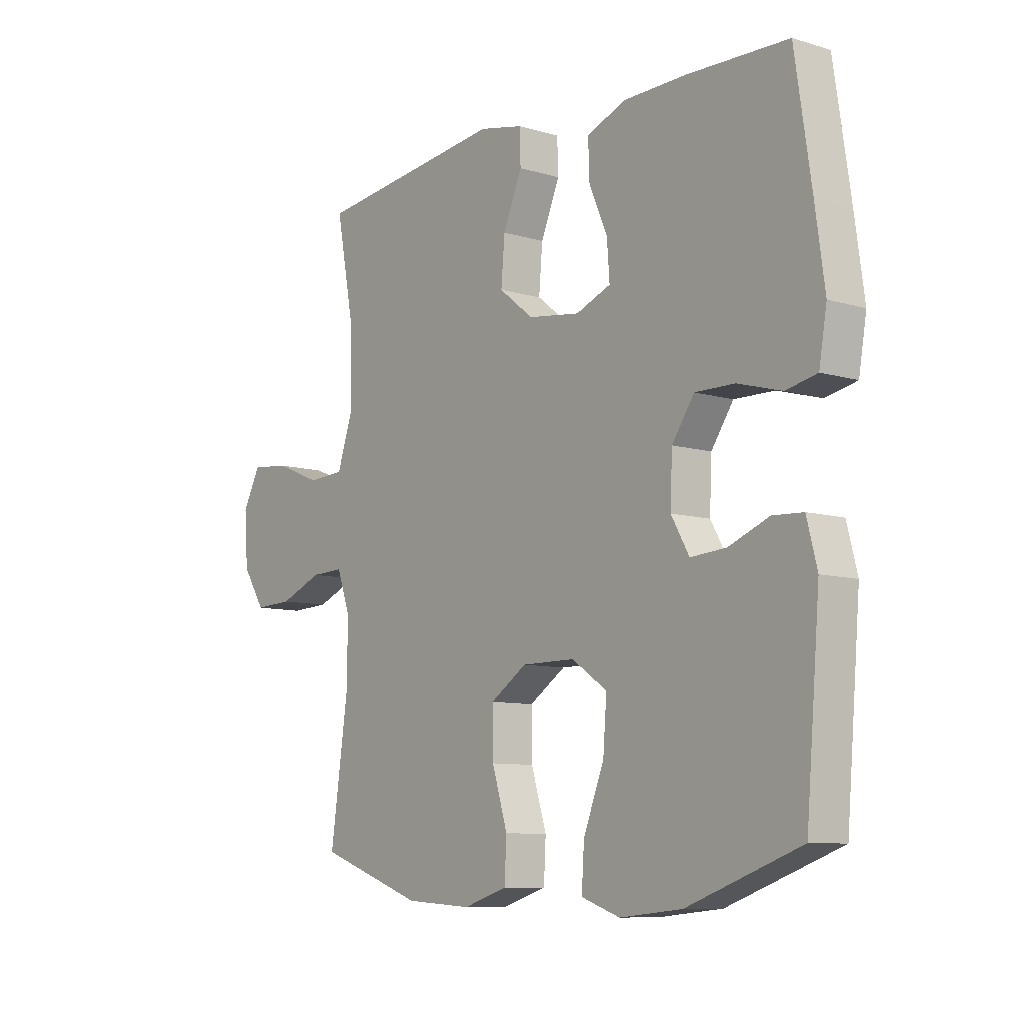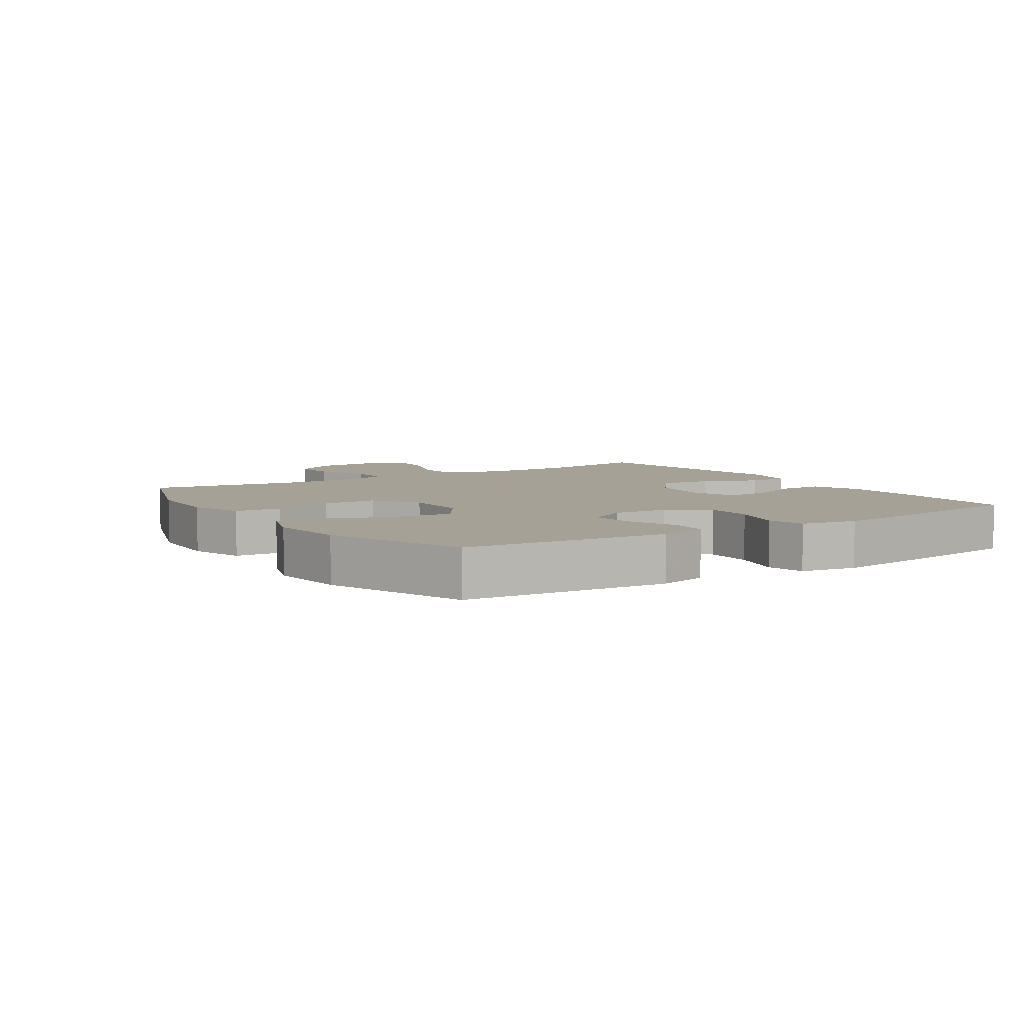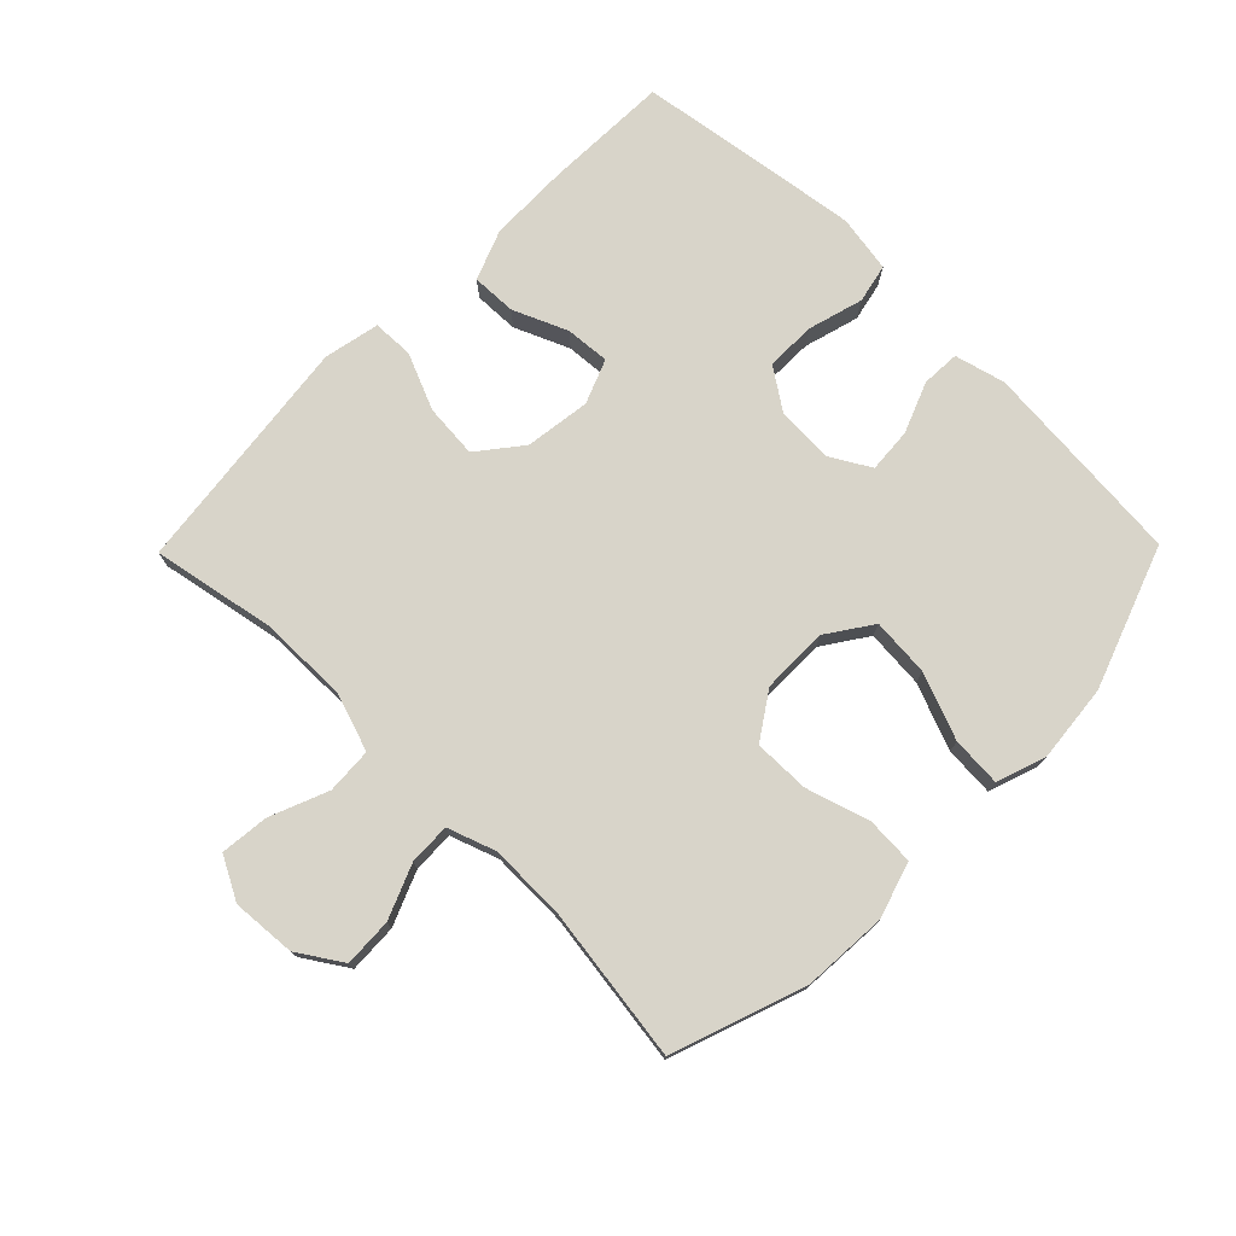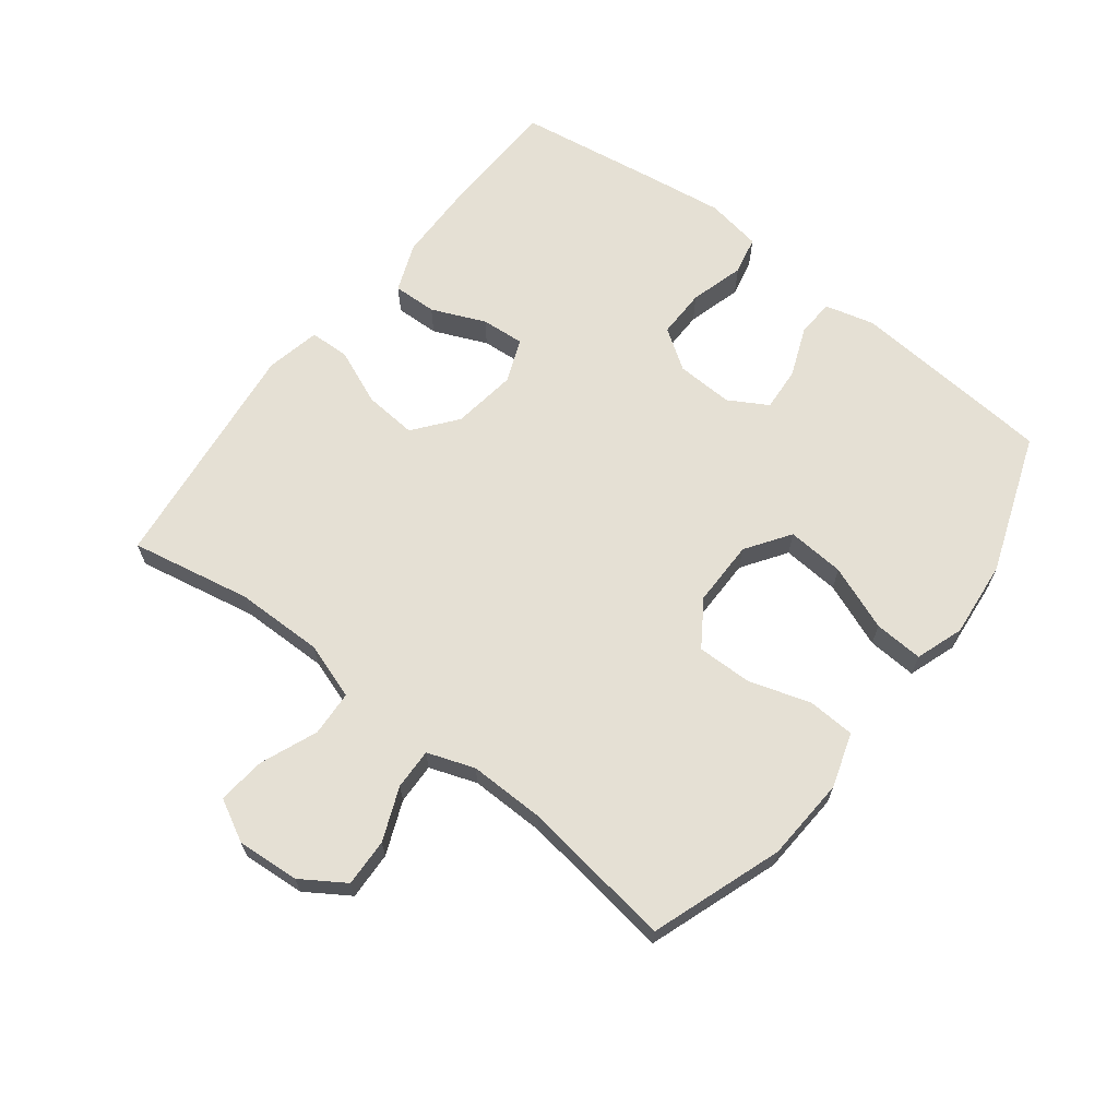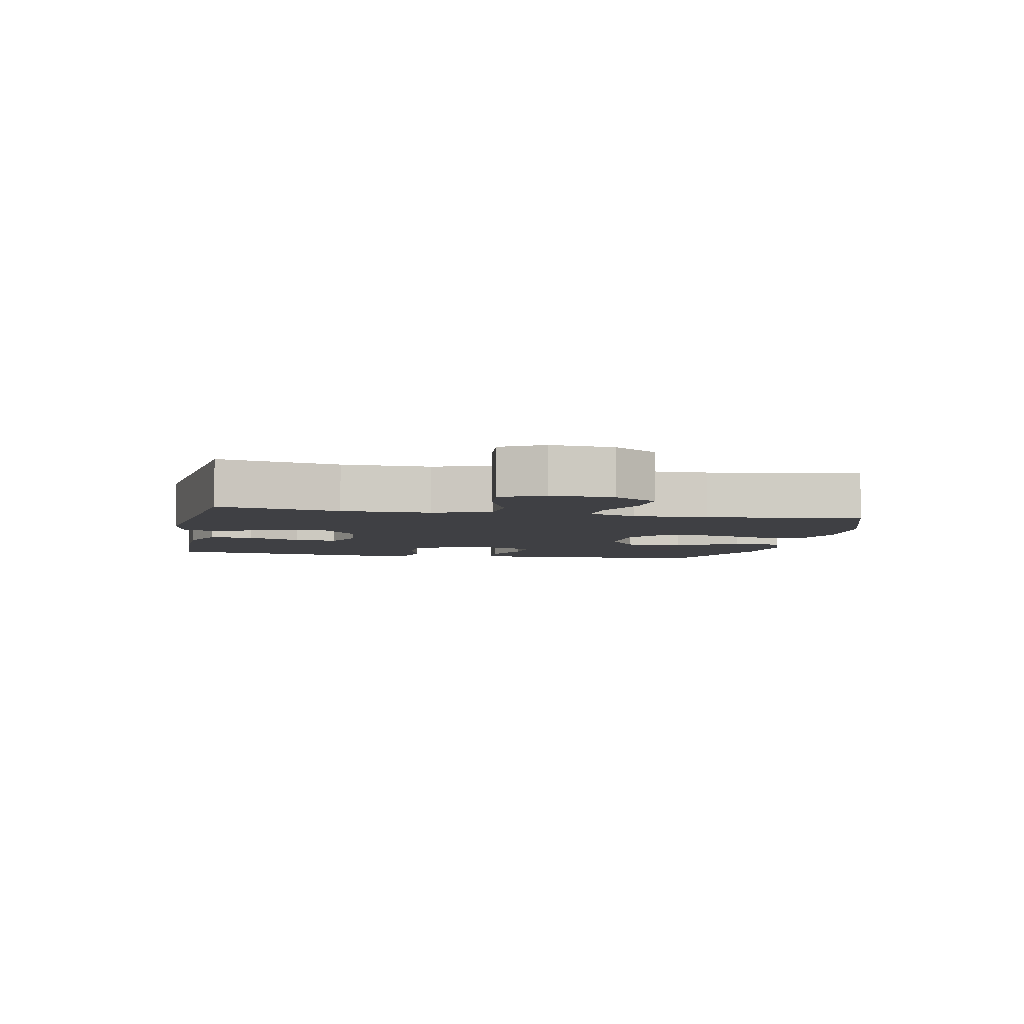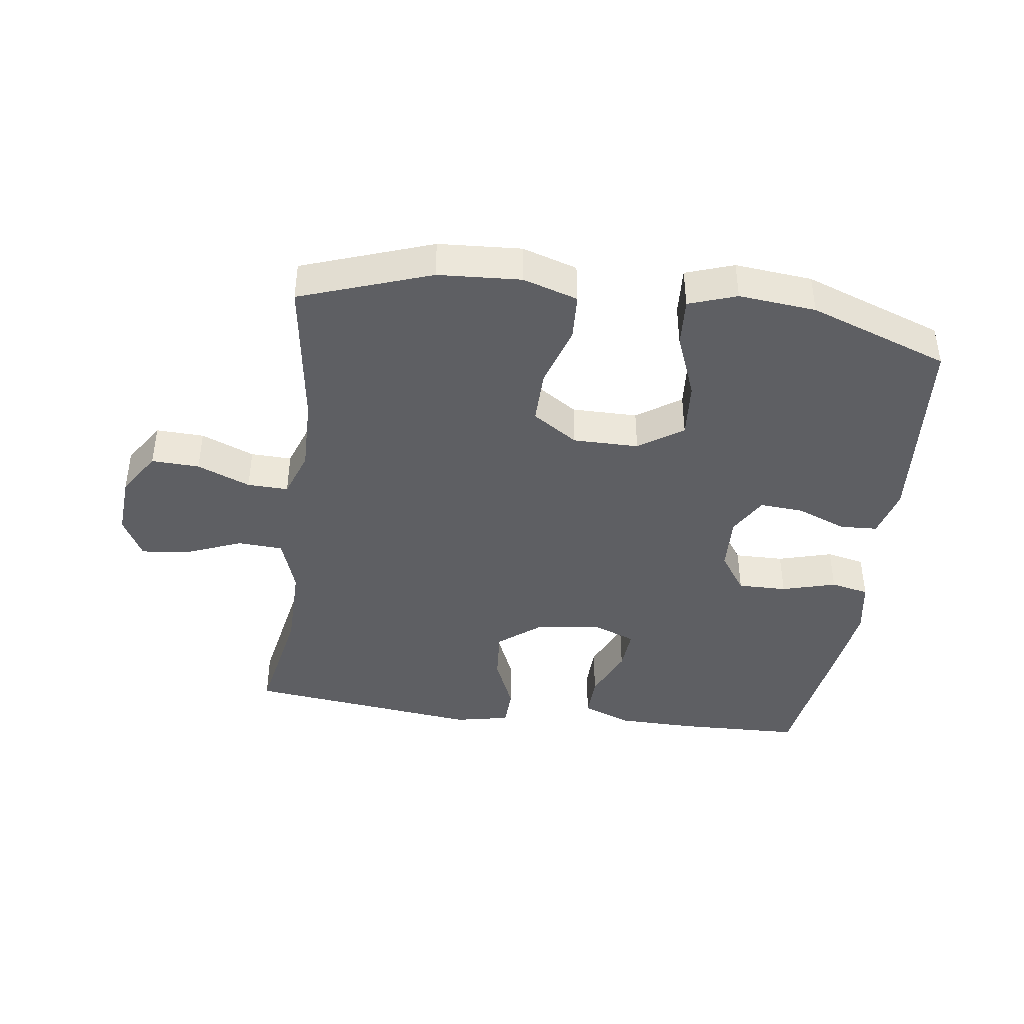
<metadata>
{"format":"obj","ext":"obj","renderer":"f3d","projection":"perspective","resolution":1024,"background":"white","views":[{"elev":-9.0,"azim":-128.6,"up":"+Z"},{"elev":6.1,"azim":-123.2,"up":"+Y"},{"elev":75.5,"azim":134.5,"up":"+Y"},{"elev":65.8,"azim":127.6,"up":"+Y"},{"elev":-5.0,"azim":78.6,"up":"+Y"},{"elev":-41.6,"azim":172.3,"up":"+Y"}]}
</metadata>
<code>
v -0.5 0.07 -0.5
v -0.517 0.07 -0.3
v -0.527 0.07 -0.181
v -0.507 0.07 -0.103
v -0.448 0.07 -0.1
v -0.37 0.07 -0.131
v -0.301 0.07 -0.136
v -0.266 0.07 -0.075
v -0.27 0.07 0.014
v -0.313 0.07 0.077
v -0.39 0.07 0.076
v -0.475 0.07 0.052
v -0.535 0.07 0.065
v -0.55 0.07 0.153
v -0.532 0.07 0.284
v -0.5 0.07 0.5
v -0.305 0.07 0.506
v -0.183 0.07 0.504
v -0.106 0.07 0.474
v -0.108 0.07 0.405
v -0.144 0.07 0.321
v -0.149 0.07 0.253
v -0.081 0.07 0.226
v 0.02 0.07 0.24
v 0.087 0.07 0.293
v 0.08 0.07 0.376
v 0.043 0.07 0.463
v 0.045 0.07 0.526
v 0.131 0.07 0.544
v 0.5 0.07 0.5
v 0.464 0.07 0.311
v 0.463 0.07 0.173
v 0.493 0.07 0.084
v 0.564 0.07 0.08
v 0.653 0.07 0.116
v 0.728 0.07 0.124
v 0.763 0.07 0.058
v 0.756 0.07 -0.04
v 0.712 0.07 -0.108
v 0.637 0.07 -0.105
v 0.554 0.07 -0.071
v 0.49 0.07 -0.069
v 0.464 0.07 -0.143
v 0.466 0.07 -0.261
v 0.5 0.07 -0.5
v 0.295 0.07 -0.572
v 0.165 0.07 -0.58
v 0.079 0.07 -0.553
v 0.075 0.07 -0.479
v 0.105 0.07 -0.382
v 0.106 0.07 -0.296
v 0.035 0.07 -0.249
v -0.068 0.07 -0.249
v -0.137 0.07 -0.296
v -0.13 0.07 -0.386
v -0.09 0.07 -0.488
v -0.085 0.07 -0.565
v -0.16 0.07 -0.591
v -0.281 0.07 -0.579
v -0.5 0 -0.5
v -0.517 0 -0.3
v -0.527 0 -0.181
v -0.507 0 -0.103
v -0.448 0 -0.1
v -0.37 0 -0.131
v -0.301 0 -0.136
v -0.266 0 -0.075
v -0.27 0 0.014
v -0.313 0 0.077
v -0.39 0 0.076
v -0.475 0 0.052
v -0.535 0 0.065
v -0.55 0 0.153
v -0.532 0 0.284
v -0.5 0 0.5
v -0.305 0 0.506
v -0.183 0 0.504
v -0.106 0 0.474
v -0.108 0 0.405
v -0.144 0 0.321
v -0.149 0 0.253
v -0.081 0 0.226
v 0.02 0 0.24
v 0.087 0 0.293
v 0.08 0 0.376
v 0.043 0 0.463
v 0.045 0 0.526
v 0.131 0 0.544
v 0.5 0 0.5
v 0.464 0 0.311
v 0.463 0 0.173
v 0.493 0 0.084
v 0.564 0 0.08
v 0.653 0 0.116
v 0.728 0 0.124
v 0.763 0 0.058
v 0.756 0 -0.04
v 0.712 0 -0.108
v 0.637 0 -0.105
v 0.554 0 -0.071
v 0.49 0 -0.069
v 0.464 0 -0.143
v 0.466 0 -0.261
v 0.5 0 -0.5
v 0.295 0 -0.572
v 0.165 0 -0.58
v 0.079 0 -0.553
v 0.075 0 -0.479
v 0.105 0 -0.382
v 0.106 0 -0.296
v 0.035 0 -0.249
v -0.068 0 -0.249
v -0.137 0 -0.296
v -0.13 0 -0.386
v -0.09 0 -0.488
v -0.085 0 -0.565
v -0.16 0 -0.591
v -0.281 0 -0.579
f 4 5 6
f 3 4 6
f 2 3 6
f 1 2 6
f 59 1 6
f 58 59 6
f 57 58 6
f 56 57 6
f 55 56 6
f 54 55 6 7
f 53 54 7 8
f 52 53 8 9
f 51 52 9 10
f 48 49 50
f 47 48 50
f 46 47 50
f 45 46 50
f 44 45 50
f 43 44 50 51
f 42 43 51 10
f 39 40 41
f 38 39 41
f 37 38 41
f 36 37 41
f 35 36 41
f 34 35 41
f 41 42 10
f 34 41 10
f 33 34 10
f 29 30 31
f 28 29 31
f 27 28 31
f 26 27 31
f 25 26 31 32
f 24 25 32 33
f 19 20 21
f 18 19 21
f 17 18 21
f 16 17 21
f 15 16 21
f 14 15 21
f 13 14 21
f 12 13 21
f 11 12 21
f 10 11 21 22
f 23 24 33 10
f 10 22 23
f 65 64 63
f 65 63 62
f 65 62 61
f 65 61 60
f 65 60 118
f 65 118 117
f 65 117 116
f 65 116 115
f 65 115 114
f 66 65 114 113
f 67 66 113 112
f 68 67 112 111
f 69 68 111 110
f 109 108 107
f 109 107 106
f 109 106 105
f 109 105 104
f 109 104 103
f 110 109 103 102
f 69 110 102 101
f 100 99 98
f 100 98 97
f 100 97 96
f 100 96 95
f 100 95 94
f 100 94 93
f 69 101 100
f 69 100 93
f 69 93 92
f 90 89 88
f 90 88 87
f 90 87 86
f 90 86 85
f 91 90 85 84
f 92 91 84 83
f 80 79 78
f 80 78 77
f 80 77 76
f 80 76 75
f 80 75 74
f 80 74 73
f 80 73 72
f 80 72 71
f 80 71 70
f 81 80 70 69
f 69 92 83 82
f 82 81 69
f 1 60 61 2
f 2 61 62 3
f 3 62 63 4
f 4 63 64 5
f 5 64 65 6
f 6 65 66 7
f 7 66 67 8
f 8 67 68 9
f 9 68 69 10
f 10 69 70 11
f 11 70 71 12
f 12 71 72 13
f 13 72 73 14
f 14 73 74 15
f 15 74 75 16
f 16 75 76 17
f 17 76 77 18
f 18 77 78 19
f 19 78 79 20
f 20 79 80 21
f 21 80 81 22
f 22 81 82 23
f 23 82 83 24
f 24 83 84 25
f 25 84 85 26
f 26 85 86 27
f 27 86 87 28
f 28 87 88 29
f 29 88 89 30
f 30 89 90 31
f 31 90 91 32
f 32 91 92 33
f 33 92 93 34
f 34 93 94 35
f 35 94 95 36
f 36 95 96 37
f 37 96 97 38
f 38 97 98 39
f 39 98 99 40
f 40 99 100 41
f 41 100 101 42
f 42 101 102 43
f 43 102 103 44
f 44 103 104 45
f 45 104 105 46
f 46 105 106 47
f 47 106 107 48
f 48 107 108 49
f 49 108 109 50
f 50 109 110 51
f 51 110 111 52
f 52 111 112 53
f 53 112 113 54
f 54 113 114 55
f 55 114 115 56
f 56 115 116 57
f 57 116 117 58
f 58 117 118 59
f 59 118 60 1

</code>
